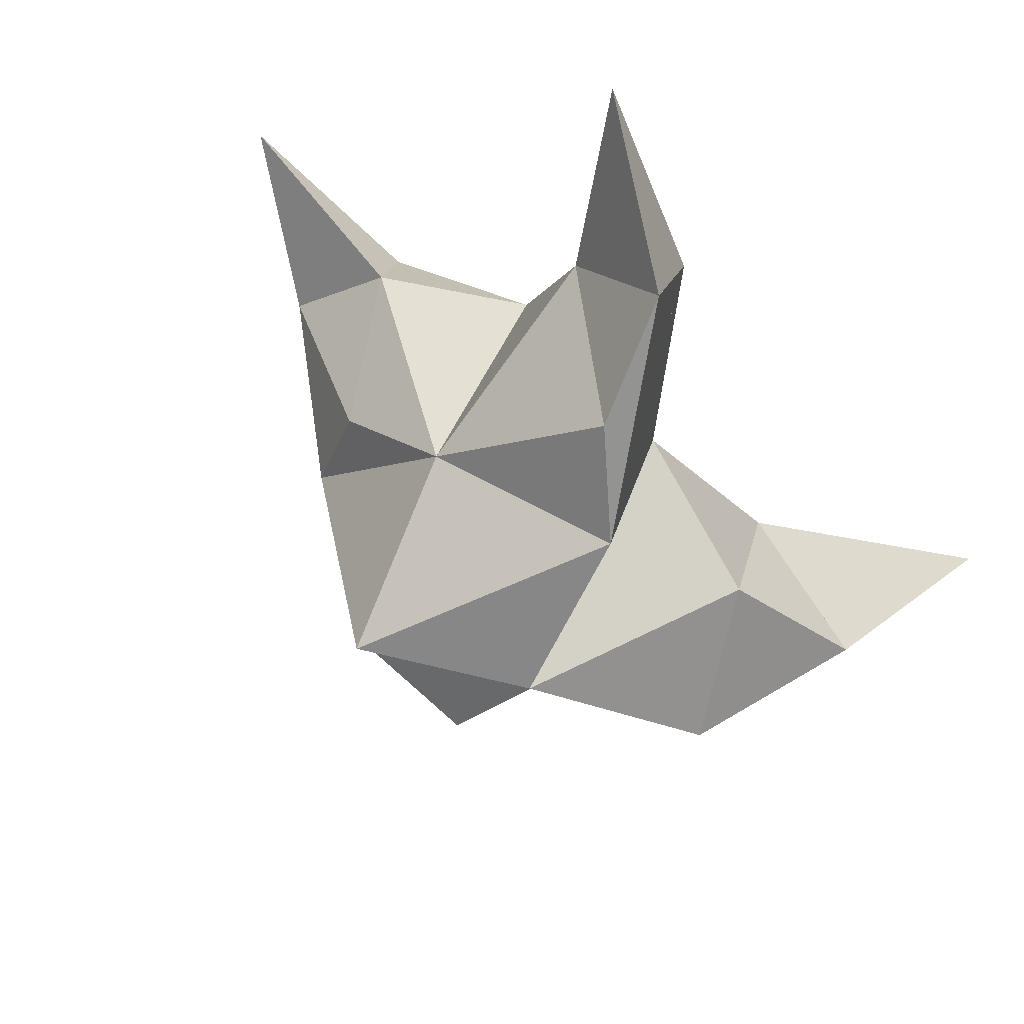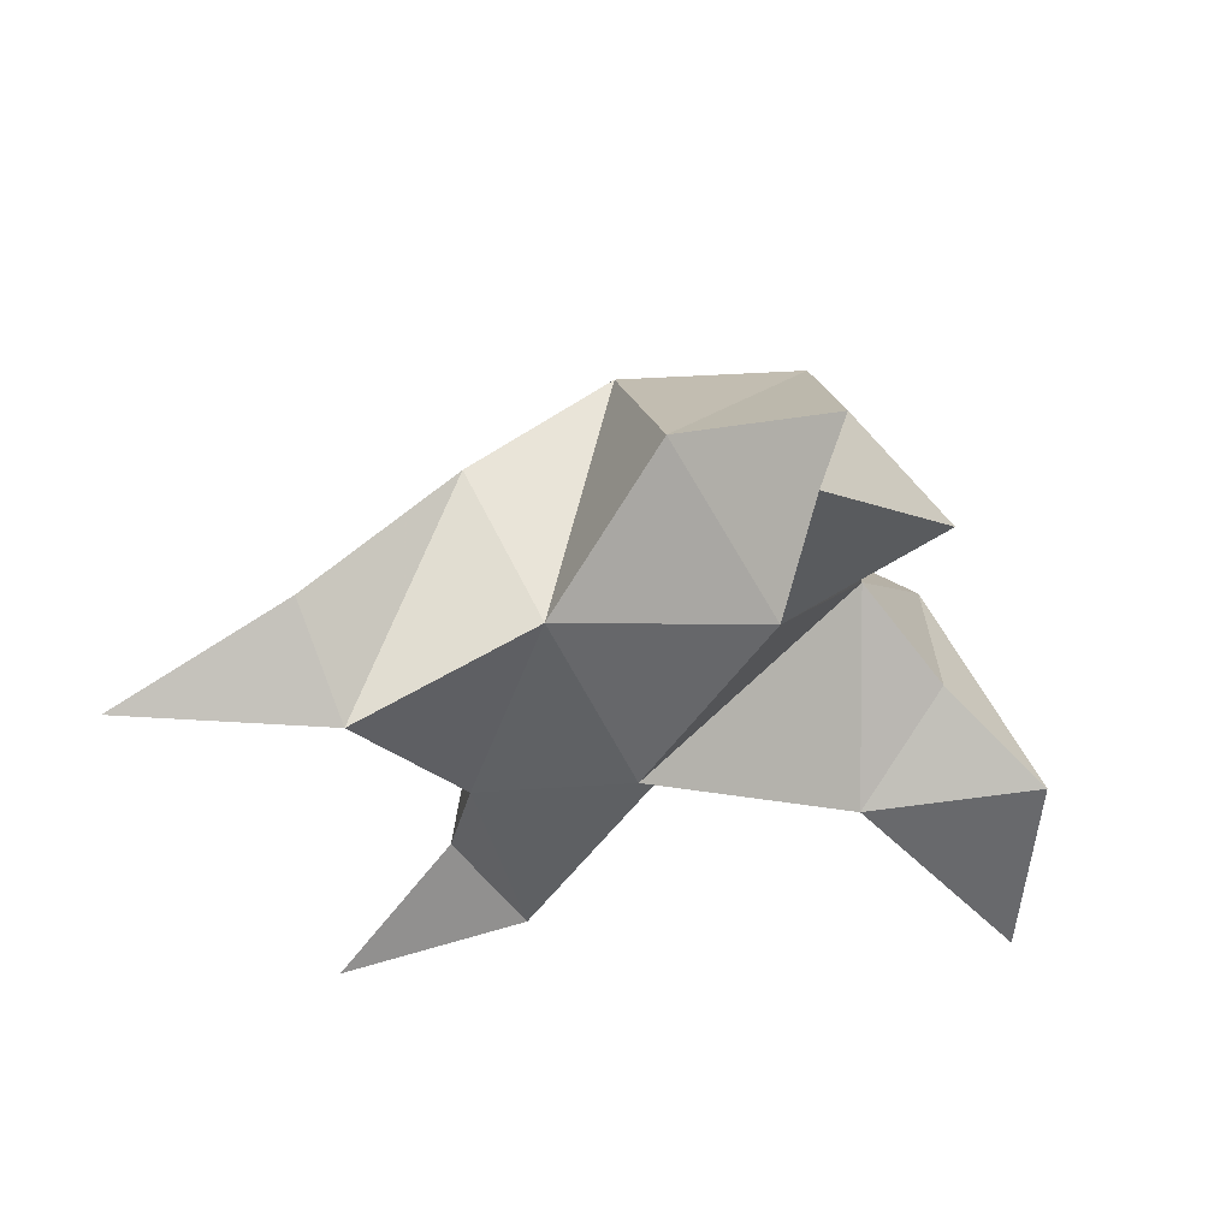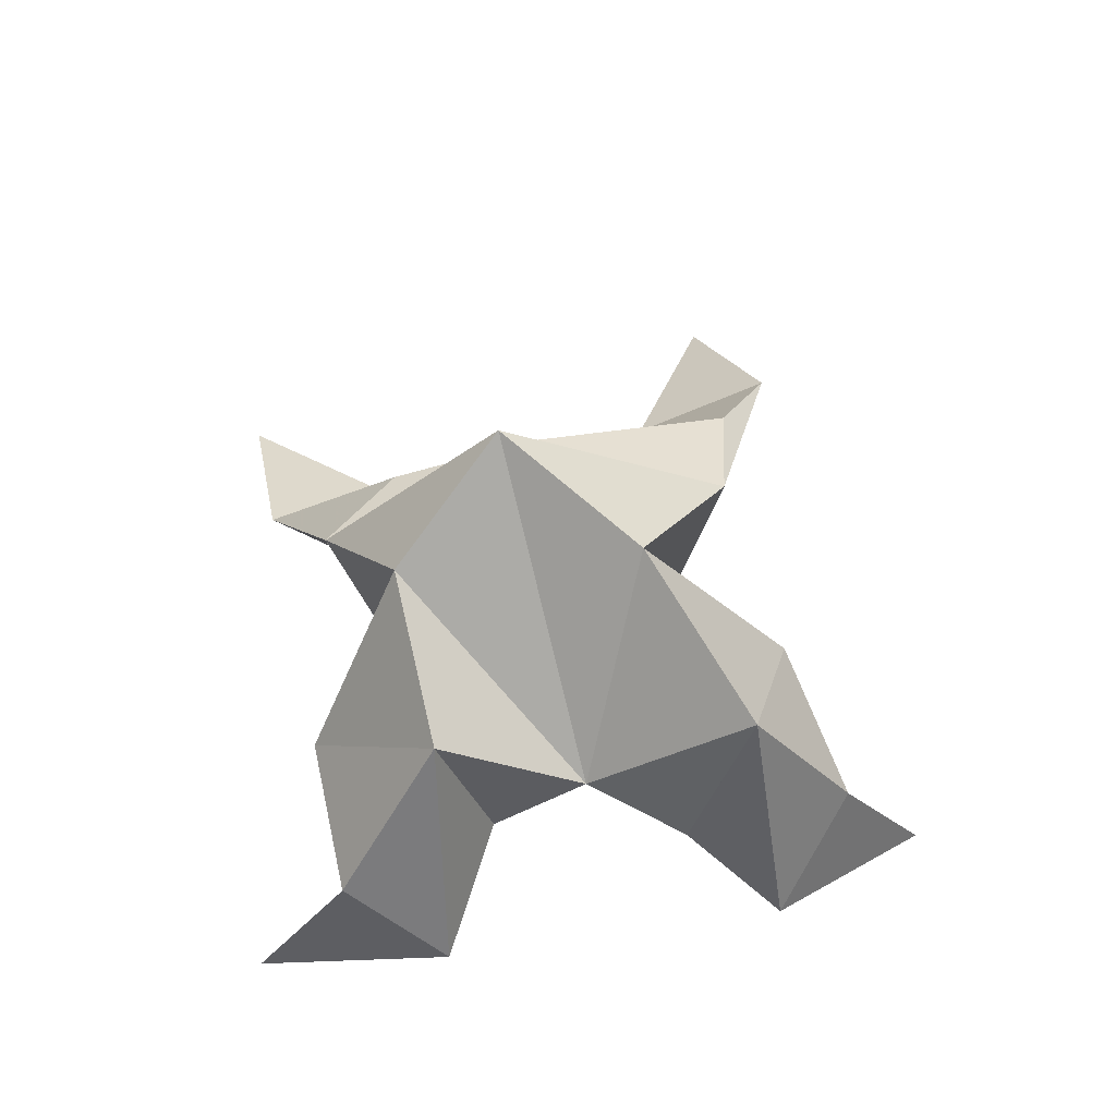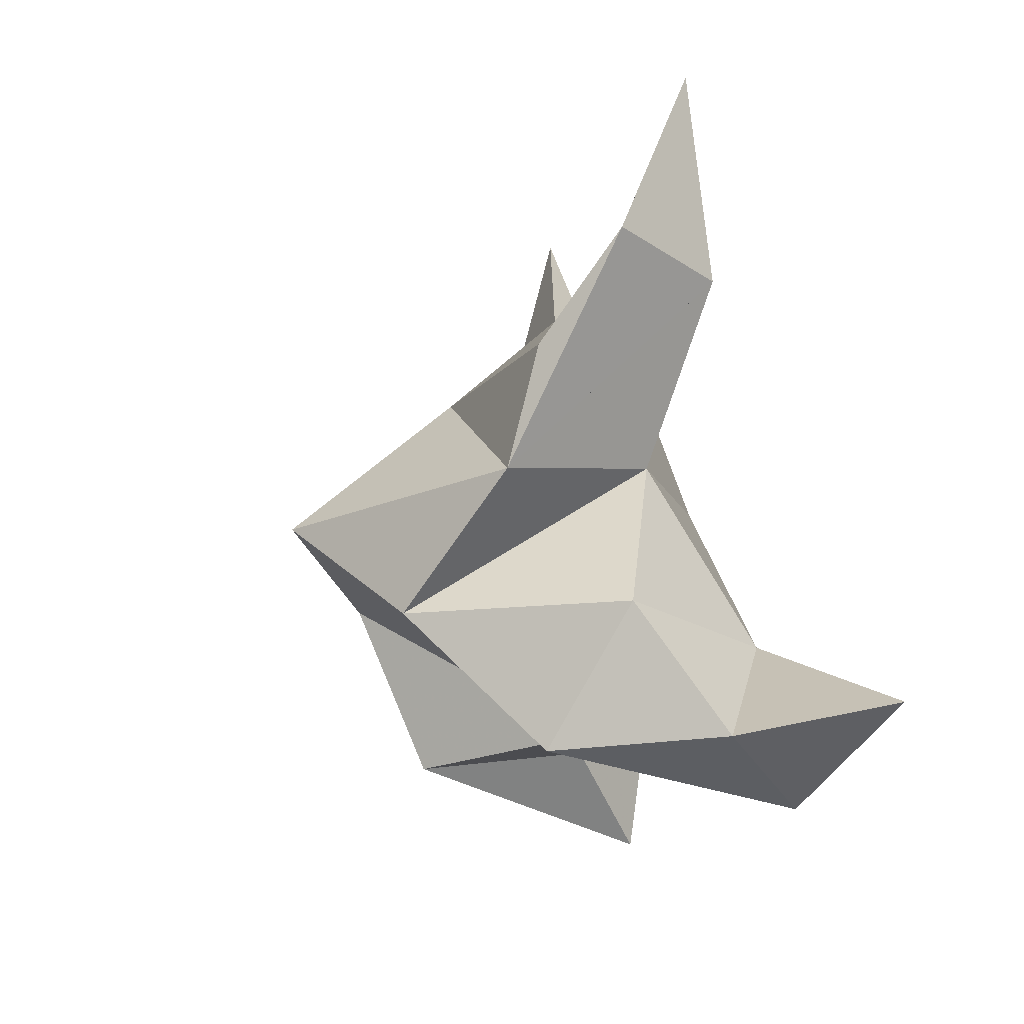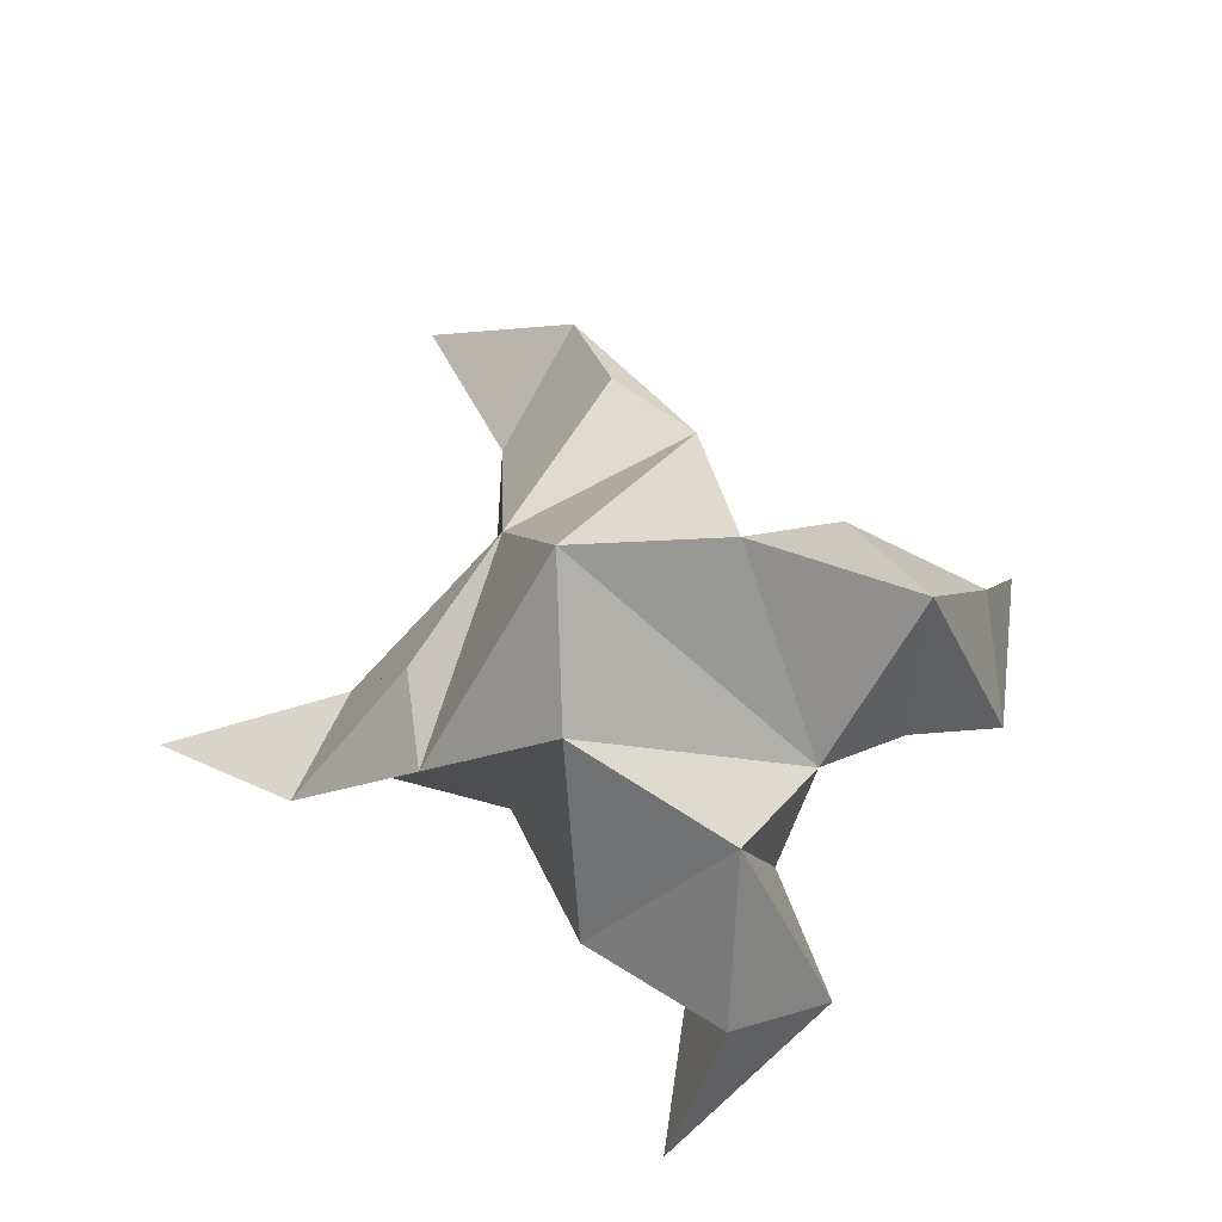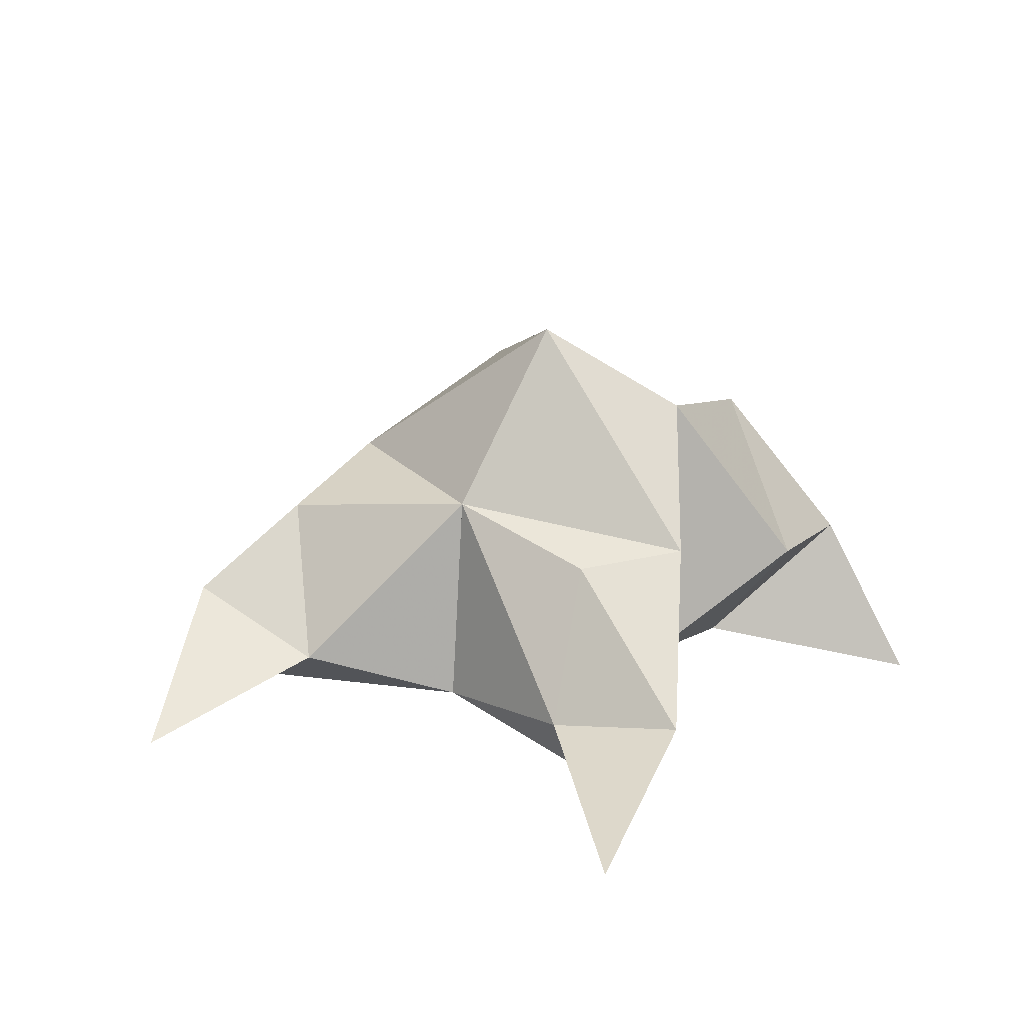
<metadata>
{"format":"obj","ext":"obj","renderer":"f3d","projection":"perspective","resolution":1024,"background":"white","views":[{"elev":51.7,"azim":-151.7,"up":"+Z"},{"elev":-37.4,"azim":140.5,"up":"+Y"},{"elev":59.5,"azim":-159.8,"up":"+Y"},{"elev":20.7,"azim":-111.7,"up":"+Z"},{"elev":66.7,"azim":153.4,"up":"+Y"},{"elev":18.1,"azim":58.6,"up":"+Y"}]}
</metadata>
<code>
v 0.4344 0.1268 -0.01273
v 0.4535 0.1553 0.01175
v 0.4167 0.1281 -0.002417
v 0.4274 0.1593 0.02163
v 0.444 0.1538 0.0341
v 0.4091 0.1376 -0.03015
v 0.4317 0.1031 0.006702
v 0.4429 0.1899 0.01179
v 0.446 0.111 0.03798
v 0.5188 0.1 0.04561
v 0.4781 0.1468 -0.000231
v 0.4648 0.1 -0.07611
v 0.4845 0.1 0.02237
v 0.455 0.1716 -0.01485
v 0.4349 0.1642 -0.04508
v 0.4245 0.1316 -0.04235
v 0.4248 0.1189 -0.06762
v 0.4475 0.1325 -0.06672
v 0.4645 0.1356 -0.04027
v 0.4386 0.1085 -0.03894
v 0.4625 0.1174 -0.004828
v 0.471 0.1445 0.02066
v 0.5005 0.1173 0.01604
v 0.4799 0.1146 0.03295
v 0.4296 0.1077 0.1033
v 0.4023 0.1574 0.03472
v 0.3437 0.1 -0.000217
v 0.4113 0.1093 0.06532
v 0.4099 0.177 0.003768
v 0.3788 0.1585 -0.01601
v 0.3876 0.1254 -0.02837
v 0.3653 0.1103 -0.03145
v 0.3591 0.1282 -0.009308
v 0.3807 0.1397 0.01223
v 0.3894 0.1077 -0.006673
v 0.409 0.1242 0.02792
v 0.4093 0.148 0.05707
v 0.4067 0.1316 0.07979
v 0.4303 0.1198 0.06558
f 1 2 4
f 1 2 7
f 1 2 8
f 1 2 14
f 1 2 21
f 1 2 29
f 1 3 4
f 1 3 6
f 1 3 7
f 1 3 29
f 1 4 7
f 1 4 8
f 1 4 29
f 1 6 7
f 1 6 8
f 1 6 14
f 1 6 15
f 1 6 20
f 1 6 29
f 1 7 20
f 1 7 21
f 1 8 14
f 1 8 29
f 1 14 15
f 1 14 19
f 1 14 21
f 1 15 19
f 1 15 20
f 1 19 20
f 1 19 21
f 1 20 21
f 2 4 5
f 2 4 7
f 2 4 8
f 2 4 9
f 2 4 29
f 2 5 8
f 2 5 9
f 2 5 11
f 2 7 9
f 2 7 21
f 2 8 11
f 2 8 14
f 2 8 29
f 2 9 11
f 2 9 21
f 2 11 14
f 2 11 21
f 2 14 21
f 3 4 7
f 3 4 29
f 3 4 36
f 3 6 7
f 3 6 29
f 3 6 30
f 3 6 35
f 3 7 35
f 3 7 36
f 3 29 30
f 3 29 34
f 3 29 36
f 3 30 34
f 3 30 35
f 3 34 35
f 3 34 36
f 3 35 36
f 4 5 8
f 4 5 9
f 4 5 26
f 4 7 9
f 4 7 36
f 4 8 26
f 4 8 29
f 4 9 26
f 4 9 36
f 4 26 29
f 4 26 36
f 4 29 36
f 5 8 11
f 5 8 26
f 5 9 11
f 5 9 22
f 5 9 24
f 5 9 26
f 5 9 37
f 5 9 39
f 5 11 22
f 5 22 24
f 5 26 37
f 5 37 39
f 6 7 20
f 6 7 35
f 6 8 14
f 6 8 29
f 6 14 15
f 6 15 16
f 6 15 20
f 6 16 20
f 6 29 30
f 6 30 31
f 6 30 35
f 6 31 35
f 7 9 21
f 7 9 36
f 7 20 21
f 7 35 36
f 8 11 14
f 8 26 29
f 9 11 13
f 9 11 21
f 9 11 22
f 9 13 21
f 9 13 22
f 9 13 24
f 9 22 24
f 9 26 28
f 9 26 36
f 9 26 37
f 9 28 36
f 9 28 37
f 9 28 39
f 9 37 39
f 10 13 23
f 10 13 24
f 10 23 24
f 11 13 21
f 11 13 22
f 11 13 23
f 11 14 21
f 11 22 23
f 12 17 18
f 12 17 20
f 12 18 20
f 13 22 23
f 13 22 24
f 13 23 24
f 14 15 19
f 14 19 21
f 15 16 17
f 15 16 18
f 15 16 19
f 15 16 20
f 15 17 18
f 15 17 20
f 15 18 19
f 15 18 20
f 15 19 20
f 16 17 18
f 16 17 20
f 16 18 19
f 16 18 20
f 16 19 20
f 17 18 20
f 18 19 20
f 19 20 21
f 22 23 24
f 25 28 38
f 25 28 39
f 25 38 39
f 26 28 36
f 26 28 37
f 26 28 38
f 26 29 36
f 26 37 38
f 27 32 33
f 27 32 35
f 27 33 35
f 28 37 38
f 28 37 39
f 28 38 39
f 29 30 34
f 29 34 36
f 30 31 32
f 30 31 33
f 30 31 34
f 30 31 35
f 30 32 33
f 30 32 35
f 30 33 34
f 30 33 35
f 30 34 35
f 31 32 33
f 31 32 35
f 31 33 34
f 31 33 35
f 31 34 35
f 32 33 35
f 33 34 35
f 34 35 36
f 37 38 39

</code>
